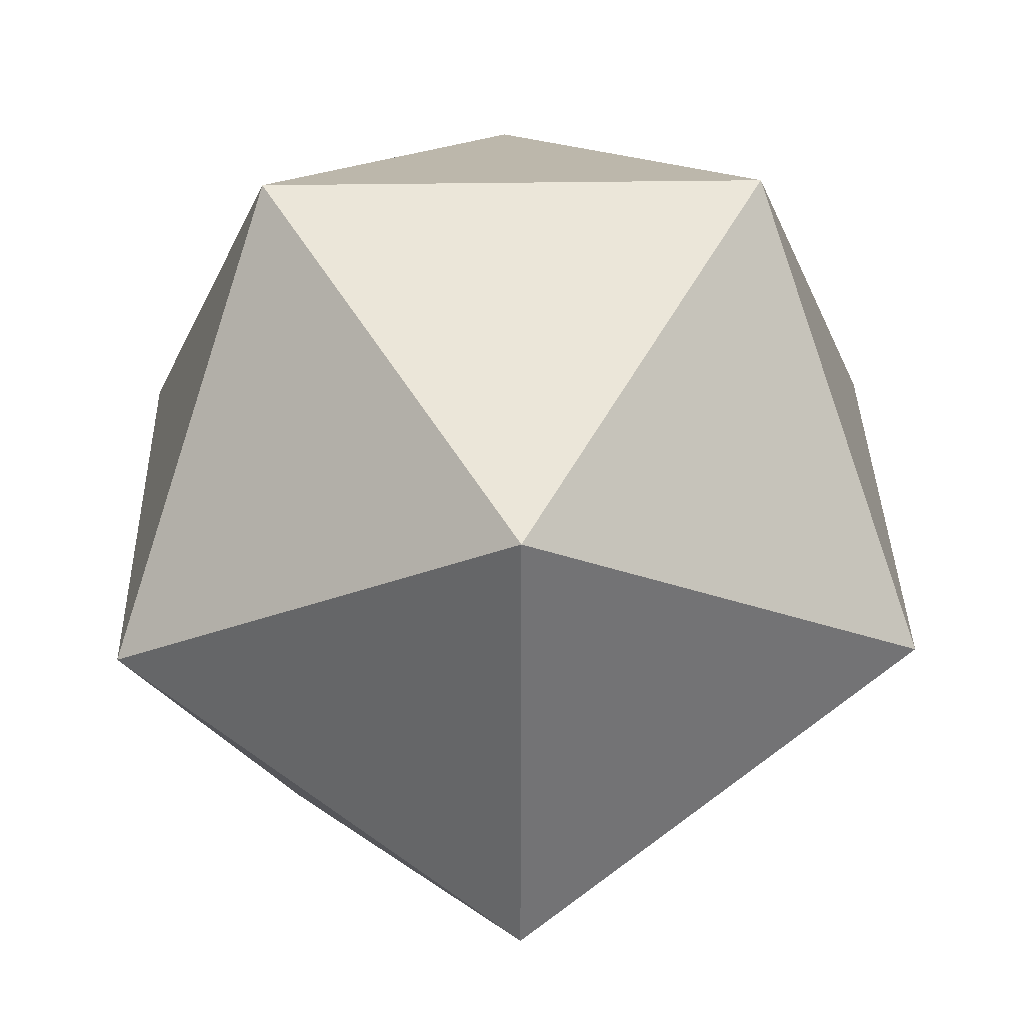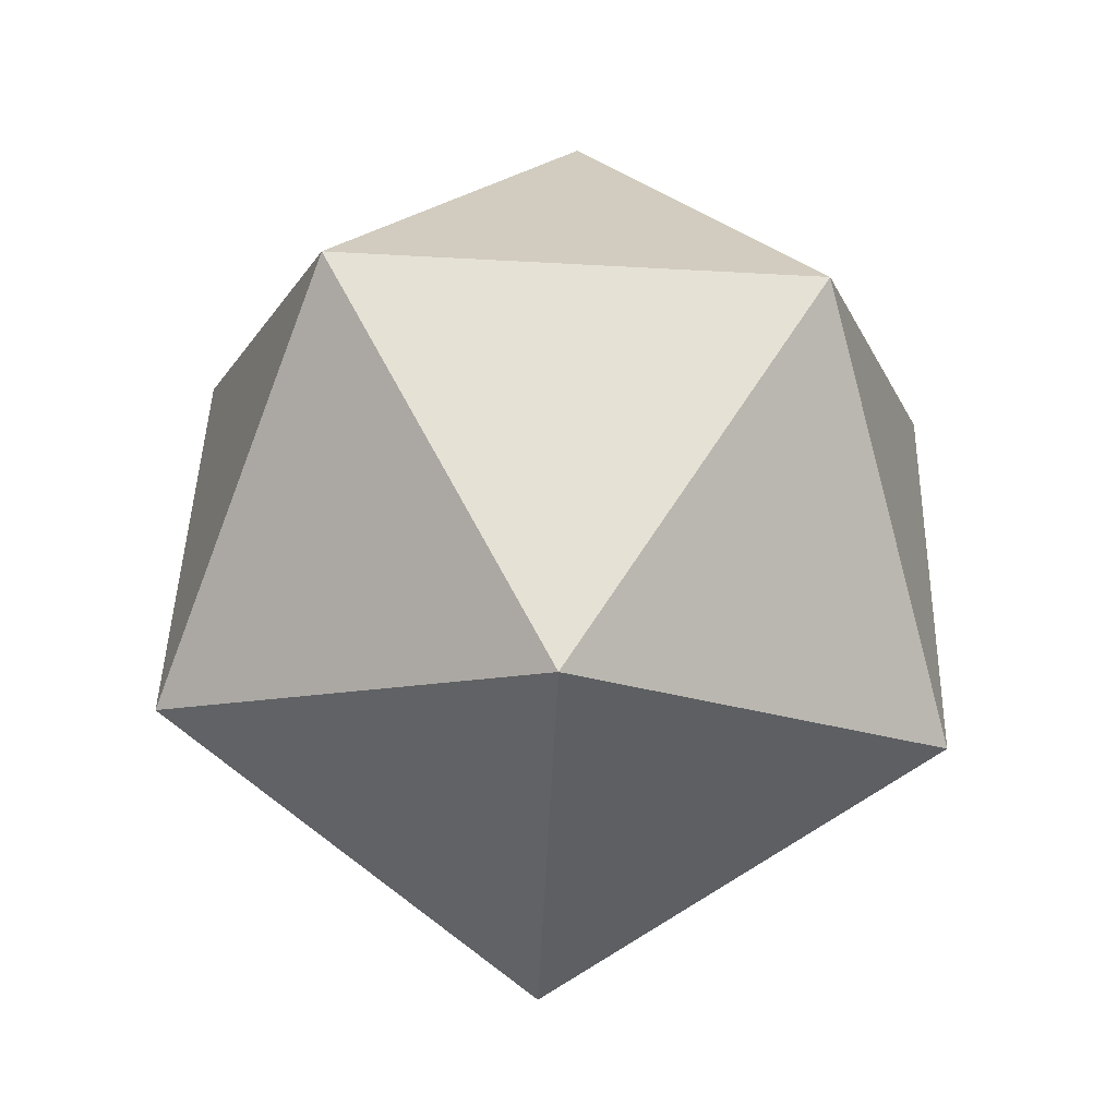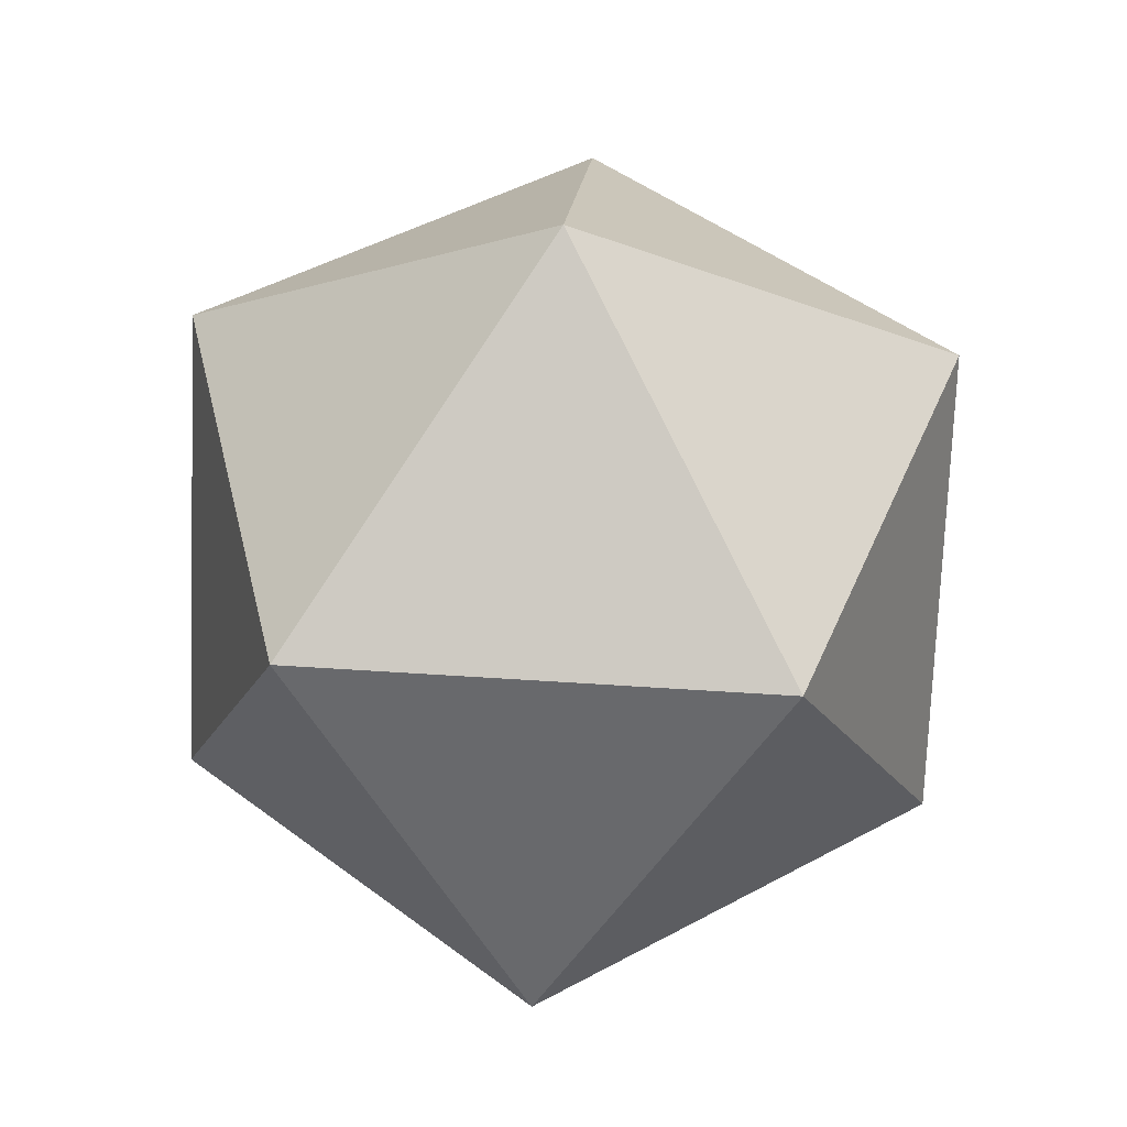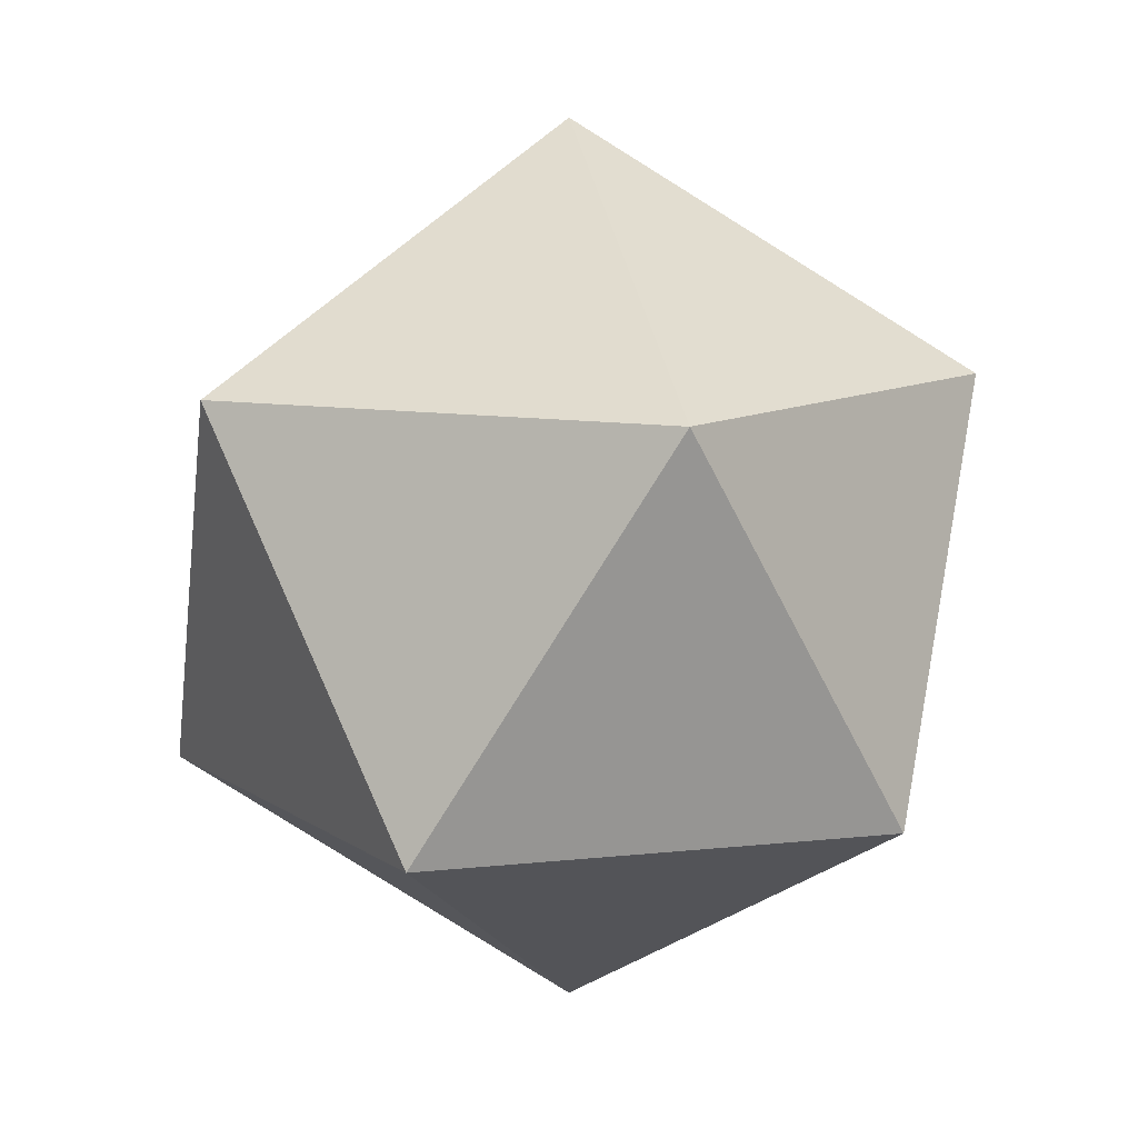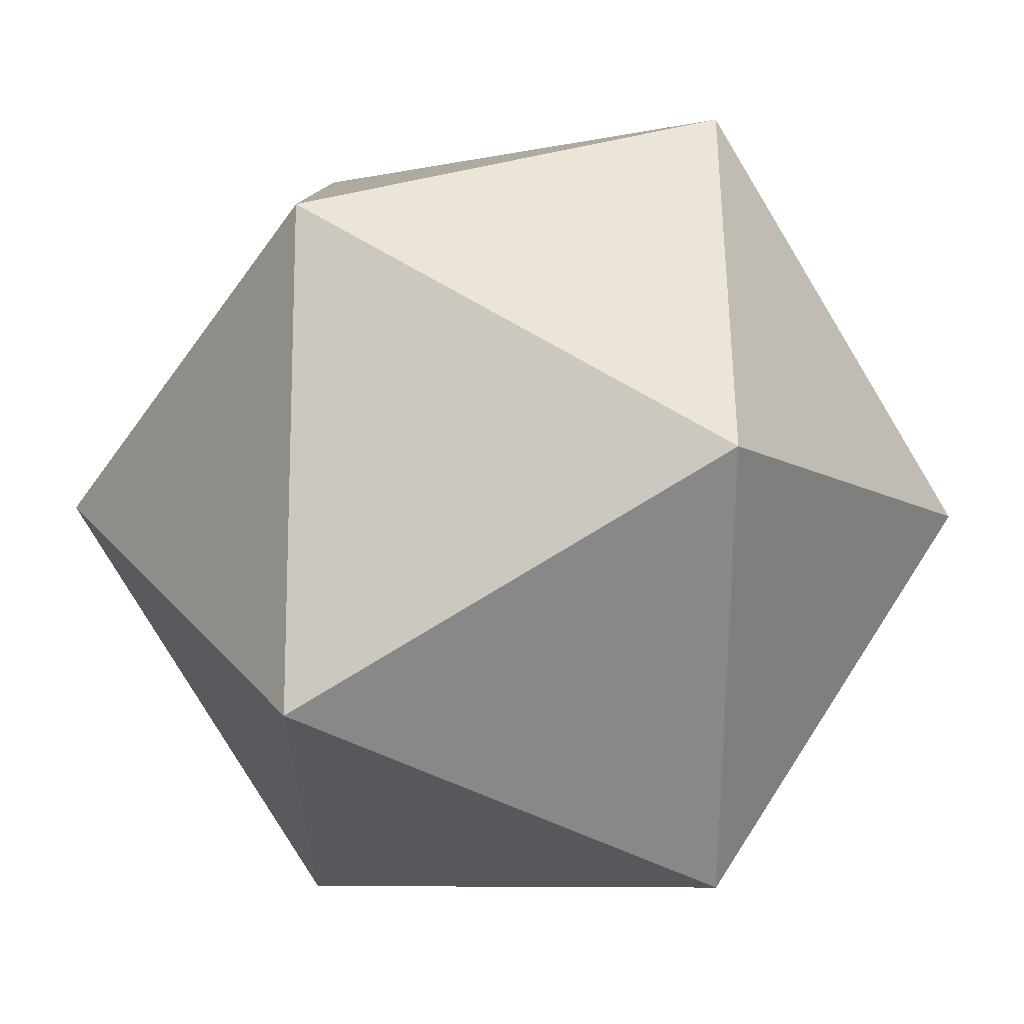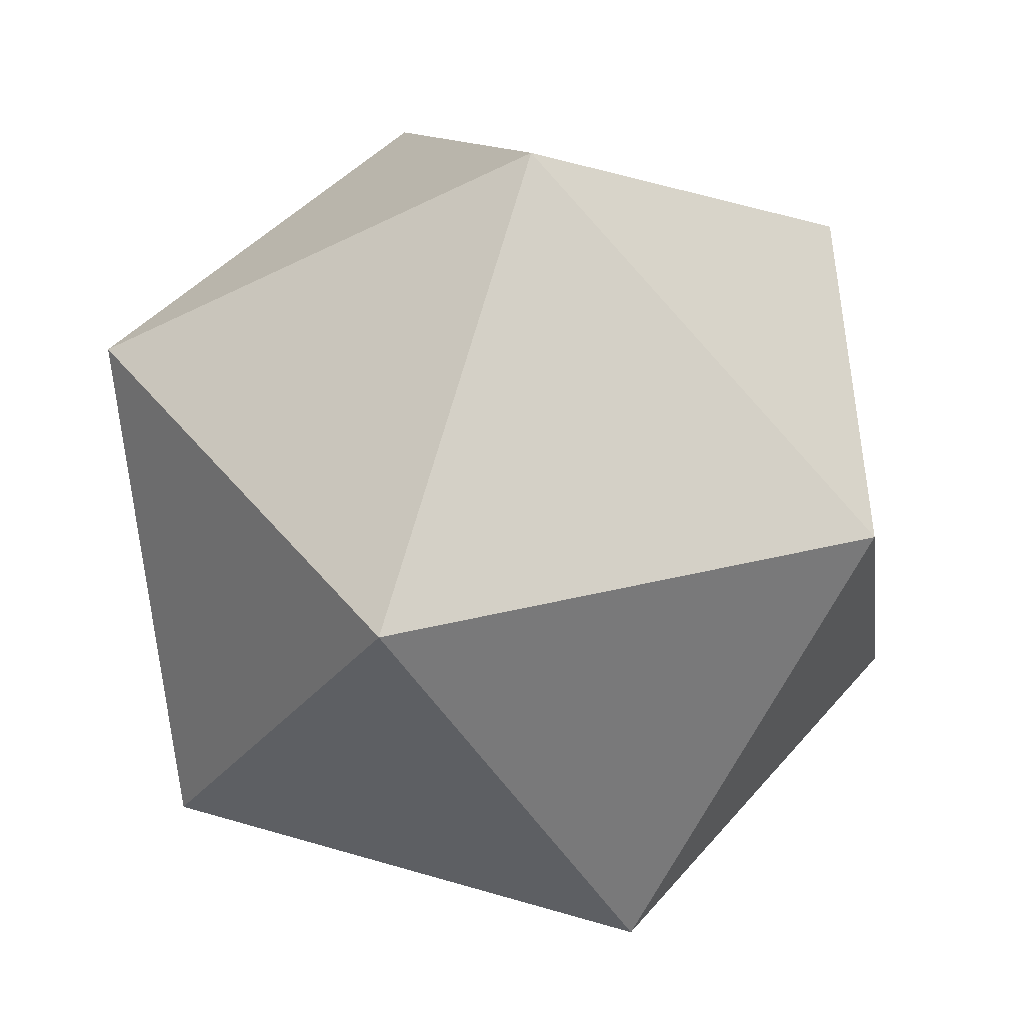
<metadata>
{"format":"obj","ext":"obj","renderer":"f3d","projection":"perspective","resolution":1024,"background":"white","views":[{"elev":35.3,"azim":-59.5,"up":"+Y"},{"elev":-77.4,"azim":-56.9,"up":"+Z"},{"elev":47.5,"azim":-13.6,"up":"+Z"},{"elev":11.2,"azim":-140.9,"up":"+Z"},{"elev":63.4,"azim":154.1,"up":"+Y"},{"elev":-47.1,"azim":-118.8,"up":"+Y"}]}
</metadata>
<code>
o EggParticle.024_Icosphere.008
v 0 0 -0.03
v 0.02171 -0.01577 -0.01342
v -0.008292 -0.02552 -0.01342
v -0.02683 0 -0.01342
v -0.008292 0.02552 -0.01342
v 0.02171 0.01577 -0.01342
v 0.008292 -0.02552 0.01342
v -0.02171 -0.01577 0.01342
v -0.02171 0.01577 0.01342
v 0.008292 0.02552 0.01342
v 0.02683 0 0.01342
v 0 0 0.03
f 1 2 3
f 2 1 6
f 1 3 4
f 1 4 5
f 1 5 6
f 2 6 11
f 3 2 7
f 4 3 8
f 5 4 9
f 6 5 10
f 2 11 7
f 3 7 8
f 4 8 9
f 5 9 10
f 6 10 11
f 7 11 12
f 8 7 12
f 9 8 12
f 10 9 12
f 11 10 12

</code>
